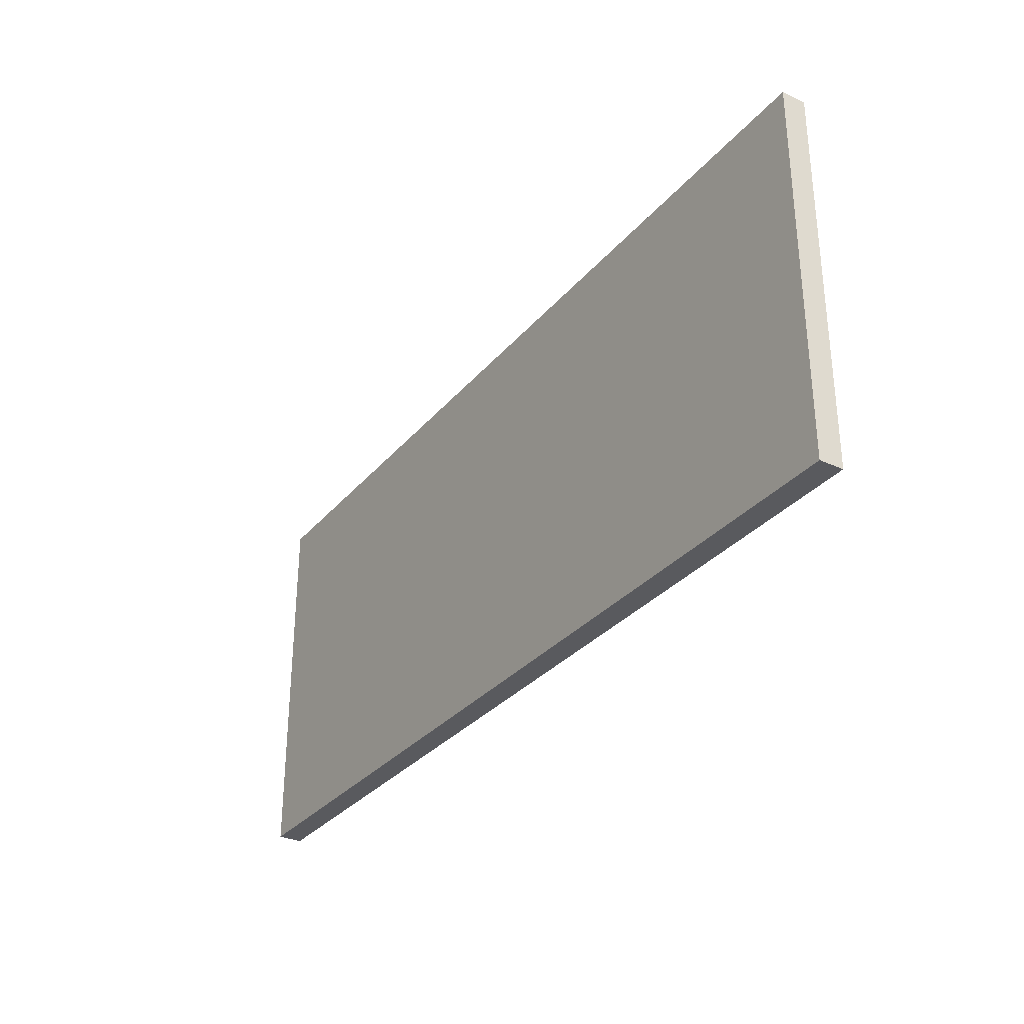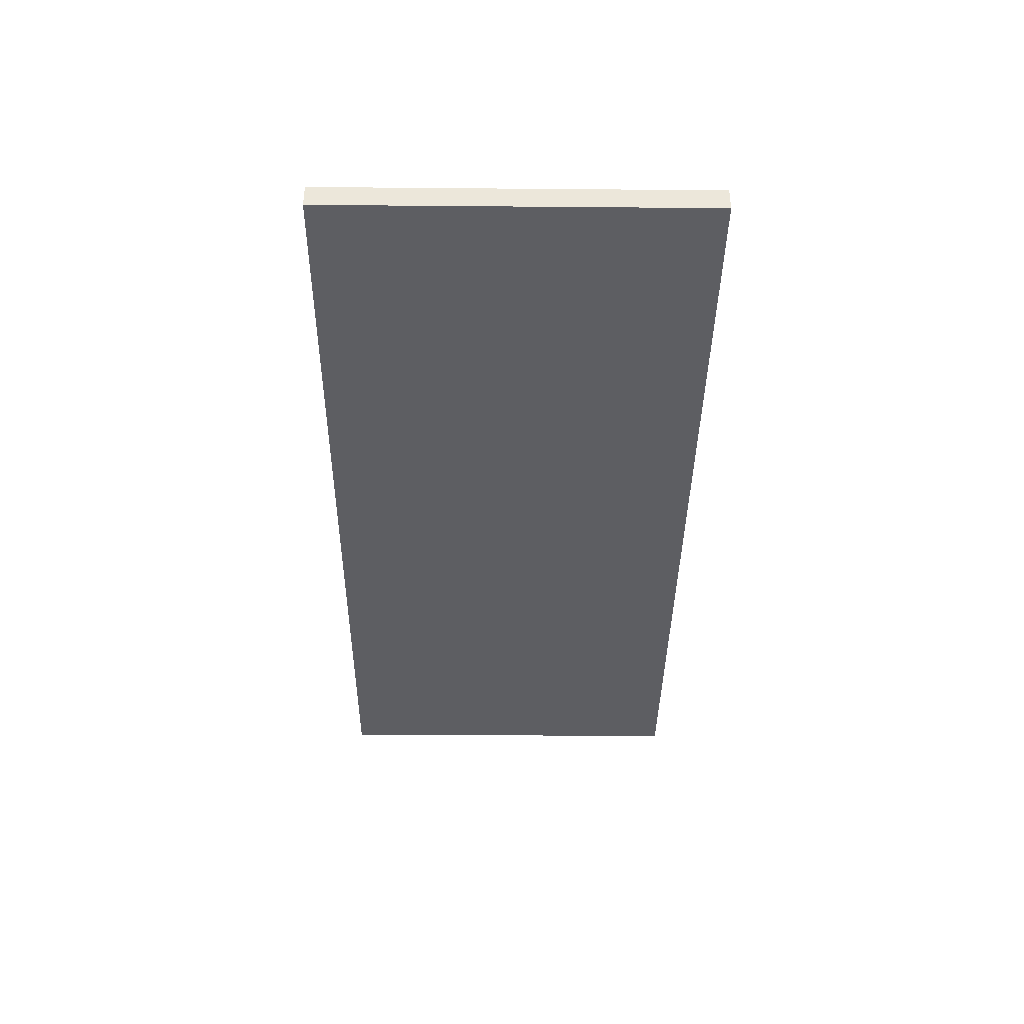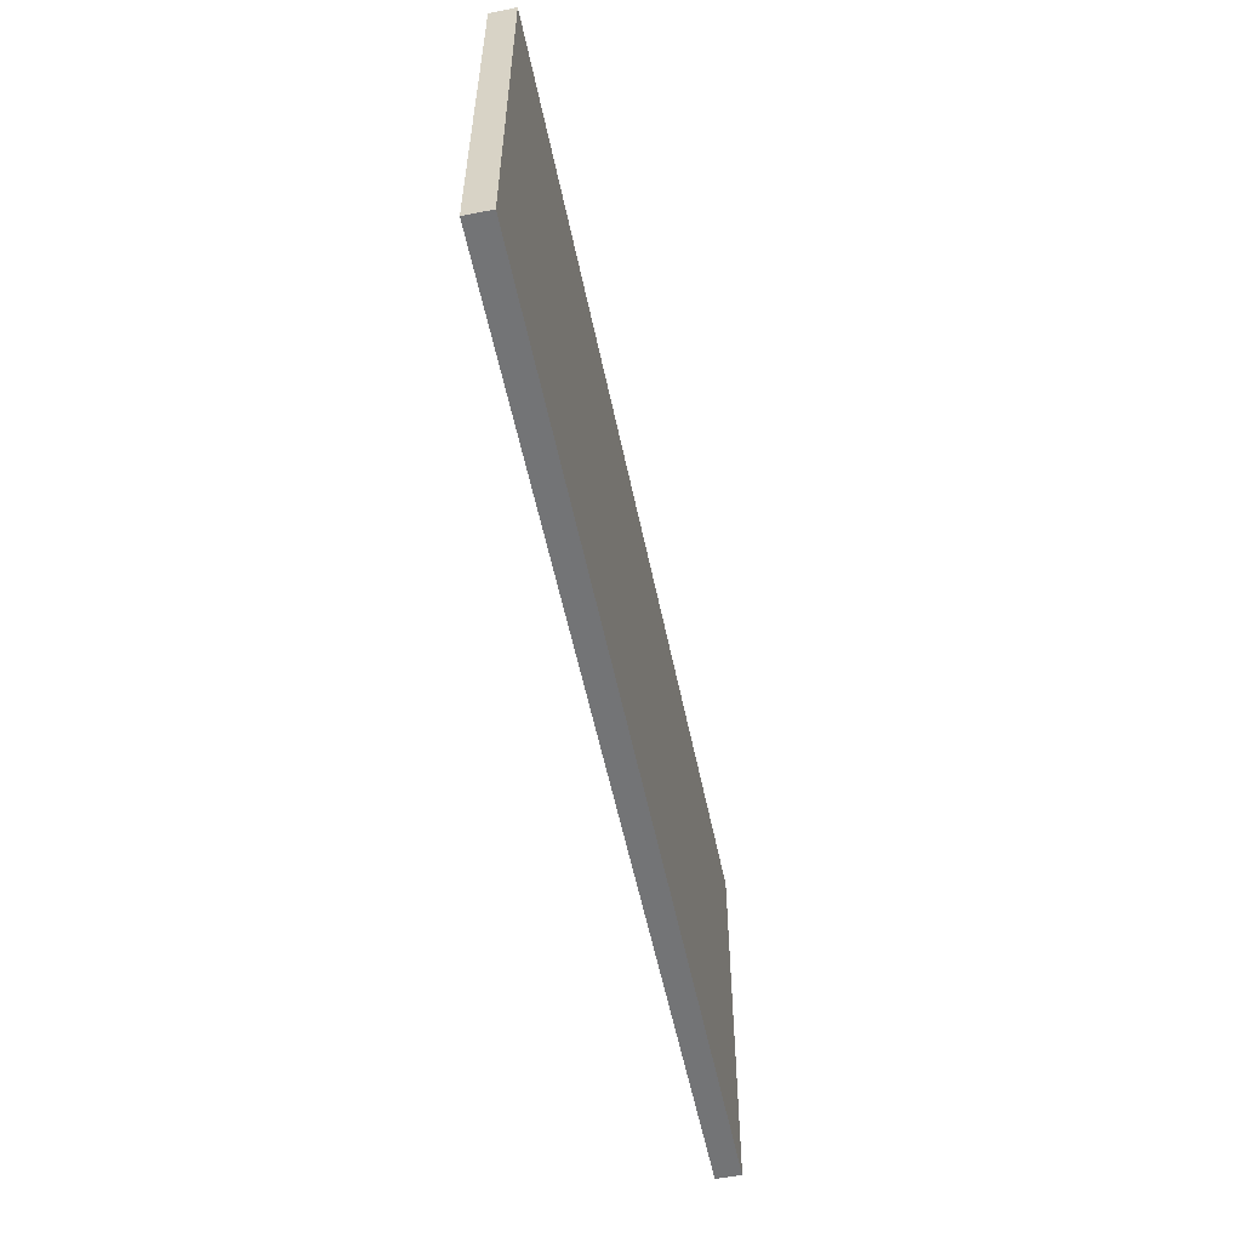
<metadata>
{"format":"obj","ext":"obj","renderer":"f3d","projection":"perspective","resolution":1024,"background":"white","views":[{"elev":-31.5,"azim":57.2,"up":"+Z"},{"elev":-38.4,"azim":89.4,"up":"+Y"},{"elev":-56.1,"azim":101.7,"up":"+Z"}]}
</metadata>
<code>
o
v -7.9 6.3 -18.6
v -7.9 6.3 -18.7
v -7.9 6.3 -18.8
v -7.9 6.3 -19
v -7.9 6.3 -19.1
v -7.9 6.3 -19.5
v -7.9 6.3 -19.6
v -7.9 6.3 -19.8
v -7.9 6.3 -20
v -7.9 6.3 -20.1
v -7.9 6.3 -20.2
v -7.9 6.4 -18.6
v -7.9 6.4 -18.7
v -7.9 6.4 -18.8
v -7.9 6.4 -19
v -7.9 6.4 -19.1
v -7.9 6.4 -19.5
v -7.9 6.4 -19.6
v -7.9 6.4 -19.8
v -7.9 6.4 -20
v -7.9 6.4 -20.1
v -7.9 6.4 -20.2
v -11.7 6.3 -18.6
v -11.7 6.3 -18.7
v -11.7 6.3 -18.8
v -11.7 6.3 -19.8
v -11.7 6.3 -19.9
v -11.7 6.3 -20.2
v -11.7 6.4 -18.6
v -11.7 6.4 -18.7
v -11.7 6.4 -18.8
v -11.7 6.4 -19.8
v -11.7 6.4 -19.9
v -11.7 6.4 -20.2
v -7.9 6.3 -18.6
v -7.9 6.4 -18.6
v -8.2 6.3 -18.6
v -8.2 6.4 -18.6
v -9 6.3 -18.6
v -9 6.4 -18.6
v -9.2 6.3 -18.6
v -9.2 6.4 -18.6
v -11.7 6.3 -18.6
v -11.7 6.4 -18.6
v -7.9 6.3 -20.2
v -7.9 6.4 -20.2
v -10.3 6.3 -20.2
v -10.3 6.4 -20.2
v -10.4 6.3 -20.2
v -10.4 6.4 -20.2
v -10.5 6.3 -20.2
v -10.5 6.4 -20.2
v -10.8 6.3 -20.2
v -10.8 6.4 -20.2
v -11.7 6.3 -20.2
v -11.7 6.4 -20.2
v -7.9 6.3 -18.6
v -8.2 6.3 -18.6
v -9 6.3 -18.6
v -9.2 6.3 -18.6
v -11.7 6.3 -18.6
v -7.9 6.3 -18.7
v -8.2 6.3 -18.7
v -8.5 6.3 -18.7
v -9 6.3 -18.7
v -9.2 6.3 -18.7
v -9.4 6.3 -18.7
v -10.8 6.3 -18.7
v -11.7 6.3 -18.7
v -7.9 6.3 -18.8
v -8.2 6.3 -18.8
v -8.5 6.3 -18.8
v -9.2 6.3 -18.8
v -9.3 6.3 -18.8
v -9.4 6.3 -18.8
v -9.7 6.3 -18.8
v -10.6 6.3 -18.8
v -10.8 6.3 -18.8
v -11.7 6.3 -18.8
v -9.3 6.3 -18.9
v -9.7 6.3 -18.9
v -10.5 6.3 -18.9
v -10.6 6.3 -18.9
v -10.8 6.3 -18.9
v -7.9 6.3 -19
v -8 6.3 -19
v -10.4 6.3 -19
v -10.5 6.3 -19
v -10.6 6.3 -19
v -11.2 6.3 -19
v -11.6 6.3 -19
v -7.9 6.3 -19.1
v -8 6.3 -19.1
v -8.4 6.3 -19.1
v -8.7 6.3 -19.1
v -10.4 6.3 -19.1
v -10.5 6.3 -19.1
v -10.9 6.3 -19.1
v -11 6.3 -19.1
v -11.1 6.3 -19.1
v -11.2 6.3 -19.1
v -11.3 6.3 -19.1
v -11.6 6.3 -19.1
v -8 6.3 -19.2
v -8.4 6.3 -19.2
v -8.6 6.3 -19.2
v -8.7 6.3 -19.2
v -8.8 6.3 -19.2
v -10.8 6.3 -19.2
v -10.9 6.3 -19.2
v -11.1 6.3 -19.2
v -11.3 6.3 -19.2
v -8.4 6.3 -19.3
v -8.6 6.3 -19.3
v -8.8 6.3 -19.3
v -8.9 6.3 -19.3
v -9.3 6.3 -19.3
v -10.9 6.3 -19.3
v -11 6.3 -19.3
v -8.6 6.3 -19.4
v -8.9 6.3 -19.4
v -9 6.3 -19.4
v -9.3 6.3 -19.4
v -9.5 6.3 -19.4
v -10.4 6.3 -19.4
v -10.5 6.3 -19.4
v -10.8 6.3 -19.4
v -10.9 6.3 -19.4
v -11 6.3 -19.4
v -11.1 6.3 -19.4
v -7.9 6.3 -19.5
v -8.1 6.3 -19.5
v -9 6.3 -19.5
v -9.5 6.3 -19.5
v -9.9 6.3 -19.5
v -10.2 6.3 -19.5
v -10.4 6.3 -19.5
v -10.9 6.3 -19.5
v -11 6.3 -19.5
v -7.9 6.3 -19.6
v -8 6.3 -19.6
v -8.1 6.3 -19.6
v -8.2 6.3 -19.6
v -9.5 6.3 -19.6
v -9.9 6.3 -19.6
v -10.2 6.3 -19.6
v -10.5 6.3 -19.6
v -10.7 6.3 -19.6
v -10.8 6.3 -19.6
v -10.9 6.3 -19.6
v -11 6.3 -19.6
v -8 6.3 -19.7
v -8.2 6.3 -19.7
v -8.6 6.3 -19.7
v -9.2 6.3 -19.7
v -9.3 6.3 -19.7
v -9.9 6.3 -19.7
v -10.2 6.3 -19.7
v -10.6 6.3 -19.7
v -10.7 6.3 -19.7
v -10.8 6.3 -19.7
v -10.9 6.3 -19.7
v -7.9 6.3 -19.8
v -8 6.3 -19.8
v -8.1 6.3 -19.8
v -8.3 6.3 -19.8
v -8.6 6.3 -19.8
v -9.2 6.3 -19.8
v -9.3 6.3 -19.8
v -10.5 6.3 -19.8
v -10.6 6.3 -19.8
v -10.7 6.3 -19.8
v -10.8 6.3 -19.8
v -11.4 6.3 -19.8
v -11.7 6.3 -19.8
v -8 6.3 -19.9
v -8.1 6.3 -19.9
v -8.2 6.3 -19.9
v -8.3 6.3 -19.9
v -8.6 6.3 -19.9
v -9.2 6.3 -19.9
v -9.3 6.3 -19.9
v -9.4 6.3 -19.9
v -10.4 6.3 -19.9
v -10.5 6.3 -19.9
v -10.6 6.3 -19.9
v -10.7 6.3 -19.9
v -10.9 6.3 -19.9
v -11.1 6.3 -19.9
v -11.4 6.3 -19.9
v -11.7 6.3 -19.9
v -7.9 6.3 -20
v -8.2 6.3 -20
v -8.3 6.3 -20
v -8.4 6.3 -20
v -8.6 6.3 -20
v -8.7 6.3 -20
v -9.3 6.3 -20
v -10.5 6.3 -20
v -10.6 6.3 -20
v -10.7 6.3 -20
v -10.8 6.3 -20
v -11.1 6.3 -20
v -11.4 6.3 -20
v -7.9 6.3 -20.1
v -8.4 6.3 -20.1
v -8.7 6.3 -20.1
v -9.4 6.3 -20.1
v -10.3 6.3 -20.1
v -10.4 6.3 -20.1
v -10.6 6.3 -20.1
v -10.8 6.3 -20.1
v -11.1 6.3 -20.1
v -7.9 6.3 -20.2
v -10.3 6.3 -20.2
v -10.4 6.3 -20.2
v -10.5 6.3 -20.2
v -10.8 6.3 -20.2
v -11.7 6.3 -20.2
v -7.9 6.4 -18.6
v -8.2 6.4 -18.6
v -9 6.4 -18.6
v -9.2 6.4 -18.6
v -11.7 6.4 -18.6
v -7.9 6.4 -18.7
v -8.2 6.4 -18.7
v -8.5 6.4 -18.7
v -9 6.4 -18.7
v -9.2 6.4 -18.7
v -9.4 6.4 -18.7
v -10.8 6.4 -18.7
v -11.7 6.4 -18.7
v -7.9 6.4 -18.8
v -8.2 6.4 -18.8
v -8.5 6.4 -18.8
v -9.2 6.4 -18.8
v -9.3 6.4 -18.8
v -9.4 6.4 -18.8
v -9.7 6.4 -18.8
v -10.6 6.4 -18.8
v -10.8 6.4 -18.8
v -11.7 6.4 -18.8
v -9.3 6.4 -18.9
v -9.7 6.4 -18.9
v -10.5 6.4 -18.9
v -10.6 6.4 -18.9
v -10.8 6.4 -18.9
v -7.9 6.4 -19
v -8 6.4 -19
v -10.4 6.4 -19
v -10.5 6.4 -19
v -10.6 6.4 -19
v -11.2 6.4 -19
v -11.6 6.4 -19
v -7.9 6.4 -19.1
v -8 6.4 -19.1
v -8.4 6.4 -19.1
v -8.7 6.4 -19.1
v -10.4 6.4 -19.1
v -10.5 6.4 -19.1
v -10.9 6.4 -19.1
v -11 6.4 -19.1
v -11.1 6.4 -19.1
v -11.2 6.4 -19.1
v -11.3 6.4 -19.1
v -11.6 6.4 -19.1
v -8 6.4 -19.2
v -8.4 6.4 -19.2
v -8.6 6.4 -19.2
v -8.7 6.4 -19.2
v -8.8 6.4 -19.2
v -10.8 6.4 -19.2
v -10.9 6.4 -19.2
v -11.1 6.4 -19.2
v -11.3 6.4 -19.2
v -8.4 6.4 -19.3
v -8.6 6.4 -19.3
v -8.8 6.4 -19.3
v -8.9 6.4 -19.3
v -9.3 6.4 -19.3
v -10.9 6.4 -19.3
v -11 6.4 -19.3
v -8.6 6.4 -19.4
v -8.9 6.4 -19.4
v -9 6.4 -19.4
v -9.3 6.4 -19.4
v -9.5 6.4 -19.4
v -10.4 6.4 -19.4
v -10.5 6.4 -19.4
v -10.8 6.4 -19.4
v -10.9 6.4 -19.4
v -11 6.4 -19.4
v -11.1 6.4 -19.4
v -7.9 6.4 -19.5
v -8.1 6.4 -19.5
v -9 6.4 -19.5
v -9.5 6.4 -19.5
v -9.9 6.4 -19.5
v -10.2 6.4 -19.5
v -10.4 6.4 -19.5
v -10.9 6.4 -19.5
v -11 6.4 -19.5
v -7.9 6.4 -19.6
v -8 6.4 -19.6
v -8.1 6.4 -19.6
v -8.2 6.4 -19.6
v -9.5 6.4 -19.6
v -9.9 6.4 -19.6
v -10.2 6.4 -19.6
v -10.5 6.4 -19.6
v -10.7 6.4 -19.6
v -10.8 6.4 -19.6
v -10.9 6.4 -19.6
v -11 6.4 -19.6
v -8 6.4 -19.7
v -8.2 6.4 -19.7
v -8.6 6.4 -19.7
v -9.2 6.4 -19.7
v -9.3 6.4 -19.7
v -9.9 6.4 -19.7
v -10.2 6.4 -19.7
v -10.6 6.4 -19.7
v -10.7 6.4 -19.7
v -10.8 6.4 -19.7
v -10.9 6.4 -19.7
v -7.9 6.4 -19.8
v -8 6.4 -19.8
v -8.1 6.4 -19.8
v -8.3 6.4 -19.8
v -8.6 6.4 -19.8
v -9.2 6.4 -19.8
v -9.3 6.4 -19.8
v -10.5 6.4 -19.8
v -10.6 6.4 -19.8
v -10.7 6.4 -19.8
v -10.8 6.4 -19.8
v -11.4 6.4 -19.8
v -11.7 6.4 -19.8
v -8 6.4 -19.9
v -8.1 6.4 -19.9
v -8.2 6.4 -19.9
v -8.3 6.4 -19.9
v -8.6 6.4 -19.9
v -9.2 6.4 -19.9
v -9.3 6.4 -19.9
v -9.4 6.4 -19.9
v -10.4 6.4 -19.9
v -10.5 6.4 -19.9
v -10.6 6.4 -19.9
v -10.7 6.4 -19.9
v -10.9 6.4 -19.9
v -11.1 6.4 -19.9
v -11.4 6.4 -19.9
v -11.7 6.4 -19.9
v -7.9 6.4 -20
v -8.2 6.4 -20
v -8.3 6.4 -20
v -8.4 6.4 -20
v -8.6 6.4 -20
v -8.7 6.4 -20
v -9.3 6.4 -20
v -10.5 6.4 -20
v -10.6 6.4 -20
v -10.7 6.4 -20
v -10.8 6.4 -20
v -11.1 6.4 -20
v -11.4 6.4 -20
v -7.9 6.4 -20.1
v -8.4 6.4 -20.1
v -8.7 6.4 -20.1
v -9.4 6.4 -20.1
v -10.3 6.4 -20.1
v -10.4 6.4 -20.1
v -10.6 6.4 -20.1
v -10.8 6.4 -20.1
v -11.1 6.4 -20.1
v -7.9 6.4 -20.2
v -10.3 6.4 -20.2
v -10.4 6.4 -20.2
v -10.5 6.4 -20.2
v -10.8 6.4 -20.2
v -11.7 6.4 -20.2
f 1 2 12
f 2 3 13
f 12 2 13
f 3 4 14
f 13 3 14
f 4 5 15
f 14 4 15
f 5 6 16
f 15 5 16
f 6 7 17
f 16 6 17
f 7 8 18
f 17 7 18
f 8 9 19
f 18 8 19
f 9 10 20
f 19 9 20
f 10 11 21
f 20 10 21
f 21 11 22
f 29 24 23
f 30 25 24
f 30 24 29
f 31 26 25
f 31 25 30
f 32 27 26
f 32 26 31
f 33 28 27
f 33 27 32
f 34 28 33
f 35 36 37
f 37 36 38
f 37 38 39
f 39 38 40
f 39 40 41
f 41 40 42
f 41 42 43
f 43 42 44
f 47 46 45
f 48 46 47
f 49 48 47
f 50 48 49
f 51 50 49
f 52 50 51
f 53 52 51
f 54 52 53
f 55 54 53
f 56 54 55
f 57 58 62
f 58 59 63
f 62 58 63
f 63 59 64
f 59 60 65
f 64 59 65
f 60 61 66
f 65 60 66
f 66 61 67
f 67 61 68
f 68 61 69
f 62 63 70
f 63 64 71
f 70 63 71
f 64 65 72
f 71 64 72
f 65 66 72
f 66 67 73
f 72 66 73
f 73 67 74
f 67 68 75
f 74 67 75
f 75 68 76
f 76 68 77
f 68 69 78
f 77 68 78
f 78 69 79
f 70 71 80
f 71 72 80
f 73 74 80
f 72 73 80
f 75 76 80
f 74 75 80
f 76 77 81
f 80 76 81
f 81 77 82
f 77 78 83
f 82 77 83
f 78 79 84
f 83 78 84
f 70 80 85
f 81 82 85
f 80 81 85
f 85 82 86
f 86 82 87
f 82 83 88
f 87 82 88
f 83 84 89
f 88 83 89
f 84 79 90
f 89 84 90
f 90 79 91
f 85 86 92
f 86 87 93
f 92 86 93
f 93 87 94
f 94 87 95
f 87 88 96
f 95 87 96
f 88 89 97
f 96 88 97
f 89 90 97
f 97 90 98
f 98 90 99
f 99 90 100
f 90 91 101
f 100 90 101
f 101 91 102
f 91 79 103
f 102 91 103
f 93 94 104
f 92 93 104
f 94 95 105
f 104 94 105
f 105 95 106
f 95 96 107
f 106 95 107
f 96 97 107
f 97 98 107
f 107 98 108
f 108 98 109
f 98 99 110
f 109 98 110
f 101 102 111
f 99 100 111
f 100 101 111
f 102 103 112
f 111 102 112
f 105 106 113
f 104 105 113
f 107 108 114
f 113 106 114
f 106 107 114
f 108 109 115
f 114 108 115
f 115 109 116
f 116 109 117
f 110 99 118
f 109 110 118
f 99 111 119
f 118 99 119
f 113 114 120
f 114 115 120
f 115 116 120
f 116 117 121
f 120 116 121
f 121 117 122
f 117 109 123
f 122 117 123
f 123 109 124
f 124 109 125
f 125 109 126
f 109 118 127
f 126 109 127
f 118 119 128
f 127 118 128
f 119 111 129
f 128 119 129
f 111 112 130
f 129 111 130
f 92 104 131
f 121 122 131
f 113 120 131
f 104 113 131
f 120 121 131
f 131 122 132
f 123 124 133
f 132 122 133
f 122 123 133
f 124 125 134
f 133 124 134
f 134 125 135
f 135 125 136
f 125 126 137
f 136 125 137
f 128 129 138
f 127 128 138
f 129 130 139
f 138 129 139
f 131 132 140
f 140 132 141
f 132 133 142
f 141 132 142
f 133 134 142
f 142 134 143
f 134 135 144
f 143 134 144
f 135 136 145
f 144 135 145
f 136 137 146
f 145 136 146
f 137 126 147
f 146 137 147
f 126 127 147
f 147 127 148
f 127 138 149
f 148 127 149
f 138 139 150
f 149 138 150
f 139 130 151
f 150 139 151
f 140 141 152
f 141 142 152
f 142 143 152
f 143 144 153
f 152 143 153
f 144 145 153
f 153 145 154
f 154 145 155
f 155 145 156
f 145 146 157
f 156 145 157
f 147 148 158
f 157 146 158
f 146 147 158
f 158 148 159
f 149 150 160
f 159 148 160
f 148 149 160
f 160 150 161
f 150 151 162
f 161 150 162
f 140 152 163
f 152 153 163
f 163 153 164
f 164 153 165
f 153 154 166
f 154 155 167
f 166 154 167
f 155 156 168
f 167 155 168
f 156 157 169
f 168 156 169
f 158 159 169
f 157 158 169
f 169 159 170
f 160 161 171
f 170 159 171
f 159 160 171
f 171 161 172
f 161 162 173
f 172 161 173
f 112 103 174
f 130 112 174
f 151 130 174
f 162 151 174
f 103 79 175
f 174 103 175
f 164 165 176
f 163 164 176
f 165 153 177
f 176 165 177
f 153 166 178
f 177 153 178
f 166 167 179
f 178 166 179
f 167 168 180
f 179 167 180
f 169 170 181
f 180 168 181
f 168 169 181
f 181 170 182
f 182 170 183
f 183 170 184
f 170 171 185
f 184 170 185
f 171 172 185
f 185 172 186
f 172 173 187
f 186 172 187
f 173 162 188
f 187 173 188
f 162 174 188
f 188 174 189
f 174 175 190
f 189 174 190
f 190 175 191
f 177 178 192
f 176 177 192
f 163 176 192
f 178 179 193
f 192 178 193
f 179 180 194
f 193 179 194
f 194 180 195
f 180 181 196
f 195 180 196
f 181 182 196
f 196 182 197
f 182 183 198
f 197 182 198
f 185 186 199
f 184 185 199
f 186 187 200
f 199 186 200
f 188 189 201
f 200 187 201
f 187 188 201
f 201 189 202
f 189 190 203
f 202 189 203
f 190 191 204
f 203 190 204
f 192 193 205
f 194 195 205
f 193 194 205
f 196 197 206
f 205 195 206
f 195 196 206
f 197 198 207
f 206 197 207
f 198 183 208
f 207 198 208
f 183 184 208
f 208 184 209
f 184 199 210
f 209 184 210
f 200 201 211
f 199 200 211
f 201 202 211
f 202 203 212
f 211 202 212
f 203 204 213
f 212 203 213
f 208 209 214
f 206 207 214
f 205 206 214
f 207 208 214
f 209 210 215
f 214 209 215
f 210 199 216
f 215 210 216
f 211 212 217
f 216 199 217
f 199 211 217
f 212 213 218
f 217 212 218
f 213 204 219
f 218 213 219
f 204 191 219
f 225 221 220
f 226 222 221
f 226 221 225
f 227 222 226
f 228 223 222
f 228 222 227
f 229 224 223
f 229 223 228
f 230 224 229
f 231 224 230
f 232 224 231
f 233 226 225
f 234 227 226
f 234 226 233
f 235 228 227
f 235 227 234
f 235 229 228
f 236 230 229
f 236 229 235
f 237 230 236
f 238 231 230
f 238 230 237
f 239 231 238
f 240 231 239
f 241 232 231
f 241 231 240
f 242 232 241
f 243 234 233
f 243 235 234
f 243 237 236
f 243 236 235
f 243 239 238
f 243 238 237
f 244 240 239
f 244 239 243
f 245 240 244
f 246 241 240
f 246 240 245
f 247 242 241
f 247 241 246
f 248 243 233
f 248 245 244
f 248 244 243
f 249 245 248
f 250 245 249
f 251 246 245
f 251 245 250
f 252 247 246
f 252 246 251
f 253 242 247
f 253 247 252
f 254 242 253
f 255 249 248
f 256 250 249
f 256 249 255
f 257 250 256
f 258 250 257
f 259 251 250
f 259 250 258
f 260 252 251
f 260 251 259
f 260 253 252
f 261 253 260
f 262 253 261
f 263 253 262
f 264 254 253
f 264 253 263
f 265 254 264
f 266 242 254
f 266 254 265
f 267 257 256
f 267 256 255
f 268 258 257
f 268 257 267
f 269 258 268
f 270 259 258
f 270 258 269
f 270 260 259
f 270 261 260
f 271 261 270
f 272 261 271
f 273 262 261
f 273 261 272
f 274 265 264
f 274 263 262
f 274 264 263
f 275 266 265
f 275 265 274
f 276 269 268
f 276 268 267
f 277 271 270
f 277 269 276
f 277 270 269
f 278 272 271
f 278 271 277
f 279 272 278
f 280 272 279
f 281 262 273
f 281 273 272
f 282 274 262
f 282 262 281
f 283 277 276
f 283 278 277
f 283 279 278
f 284 280 279
f 284 279 283
f 285 280 284
f 286 272 280
f 286 280 285
f 287 272 286
f 288 272 287
f 289 272 288
f 290 281 272
f 290 272 289
f 291 282 281
f 291 281 290
f 292 274 282
f 292 282 291
f 293 275 274
f 293 274 292
f 294 267 255
f 294 285 284
f 294 283 276
f 294 276 267
f 294 284 283
f 295 285 294
f 296 287 286
f 296 285 295
f 296 286 285
f 297 288 287
f 297 287 296
f 298 288 297
f 299 288 298
f 300 289 288
f 300 288 299
f 301 292 291
f 301 291 290
f 302 293 292
f 302 292 301
f 303 295 294
f 304 295 303
f 305 296 295
f 305 295 304
f 305 297 296
f 306 297 305
f 307 298 297
f 307 297 306
f 308 299 298
f 308 298 307
f 309 300 299
f 309 299 308
f 310 289 300
f 310 300 309
f 310 290 289
f 311 290 310
f 312 301 290
f 312 290 311
f 313 302 301
f 313 301 312
f 314 293 302
f 314 302 313
f 315 304 303
f 315 305 304
f 315 306 305
f 316 307 306
f 316 306 315
f 316 308 307
f 317 308 316
f 318 308 317
f 319 308 318
f 320 309 308
f 320 308 319
f 321 311 310
f 321 309 320
f 321 310 309
f 322 311 321
f 323 313 312
f 323 311 322
f 323 312 311
f 324 313 323
f 325 314 313
f 325 313 324
f 326 315 303
f 326 316 315
f 327 316 326
f 328 316 327
f 329 317 316
f 330 318 317
f 330 317 329
f 331 319 318
f 331 318 330
f 332 320 319
f 332 319 331
f 332 322 321
f 332 321 320
f 333 322 332
f 334 324 323
f 334 322 333
f 334 323 322
f 335 324 334
f 336 325 324
f 336 324 335
f 337 266 275
f 337 275 293
f 337 293 314
f 337 314 325
f 338 242 266
f 338 266 337
f 339 328 327
f 339 327 326
f 340 316 328
f 340 328 339
f 341 329 316
f 341 316 340
f 342 330 329
f 342 329 341
f 343 331 330
f 343 330 342
f 344 333 332
f 344 331 343
f 344 332 331
f 345 333 344
f 346 333 345
f 347 333 346
f 348 334 333
f 348 333 347
f 348 335 334
f 349 335 348
f 350 336 335
f 350 335 349
f 351 325 336
f 351 336 350
f 351 337 325
f 352 337 351
f 353 338 337
f 353 337 352
f 354 338 353
f 355 341 340
f 355 340 339
f 355 339 326
f 356 342 341
f 356 341 355
f 357 343 342
f 357 342 356
f 358 343 357
f 359 344 343
f 359 343 358
f 359 345 344
f 360 345 359
f 361 346 345
f 361 345 360
f 362 349 348
f 362 348 347
f 363 350 349
f 363 349 362
f 364 352 351
f 364 350 363
f 364 351 350
f 365 352 364
f 366 353 352
f 366 352 365
f 367 354 353
f 367 353 366
f 368 356 355
f 368 358 357
f 368 357 356
f 369 360 359
f 369 358 368
f 369 359 358
f 370 361 360
f 370 360 369
f 371 346 361
f 371 361 370
f 371 347 346
f 372 347 371
f 373 362 347
f 373 347 372
f 374 364 363
f 374 363 362
f 374 365 364
f 375 366 365
f 375 365 374
f 376 367 366
f 376 366 375
f 377 372 371
f 377 370 369
f 377 369 368
f 377 371 370
f 378 373 372
f 378 372 377
f 379 362 373
f 379 373 378
f 380 375 374
f 380 362 379
f 380 374 362
f 381 376 375
f 381 375 380
f 382 367 376
f 382 376 381
f 382 354 367

</code>
